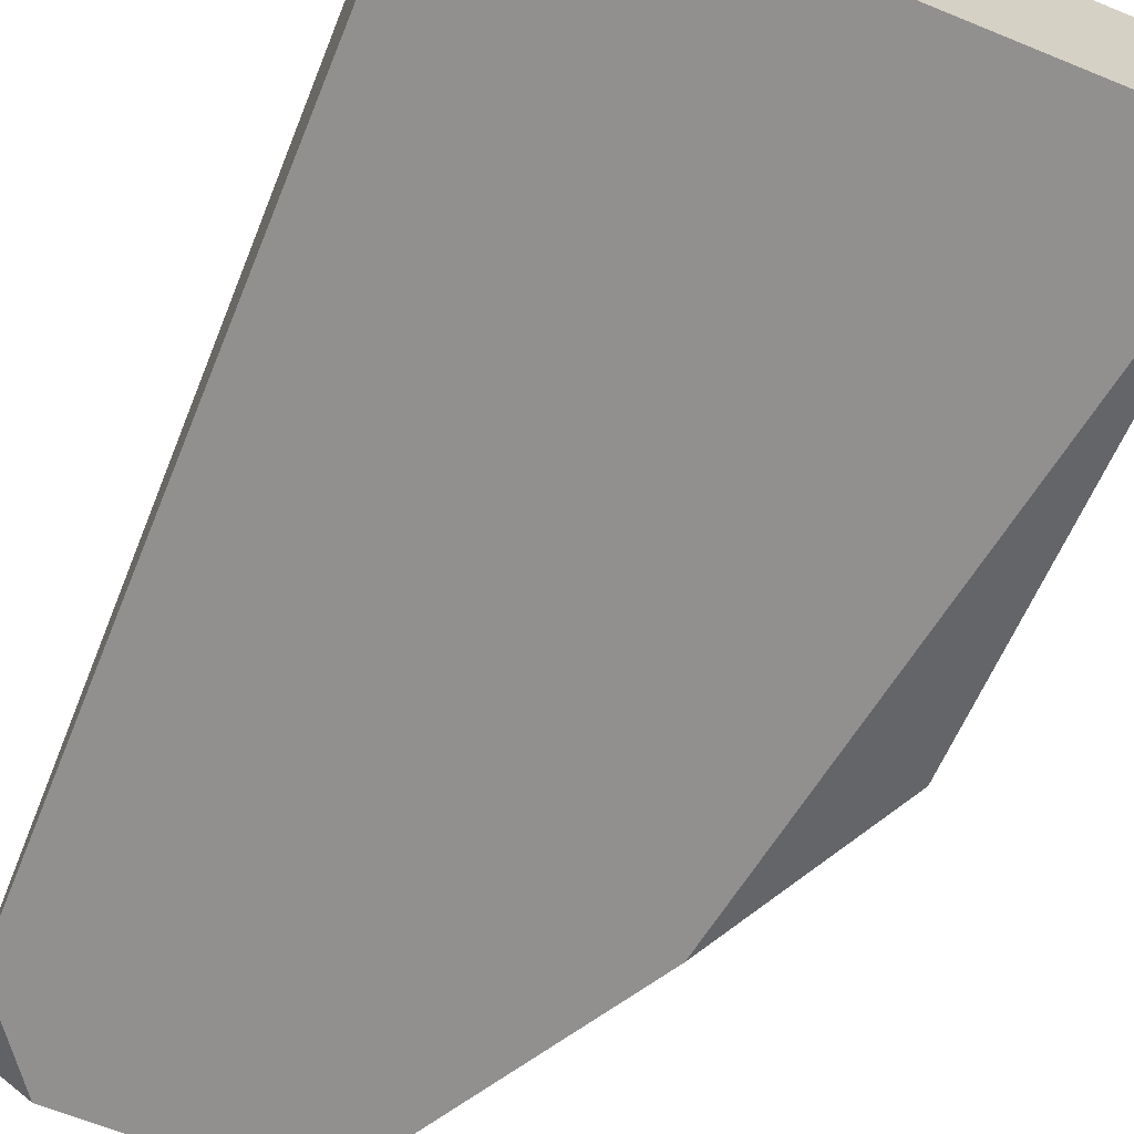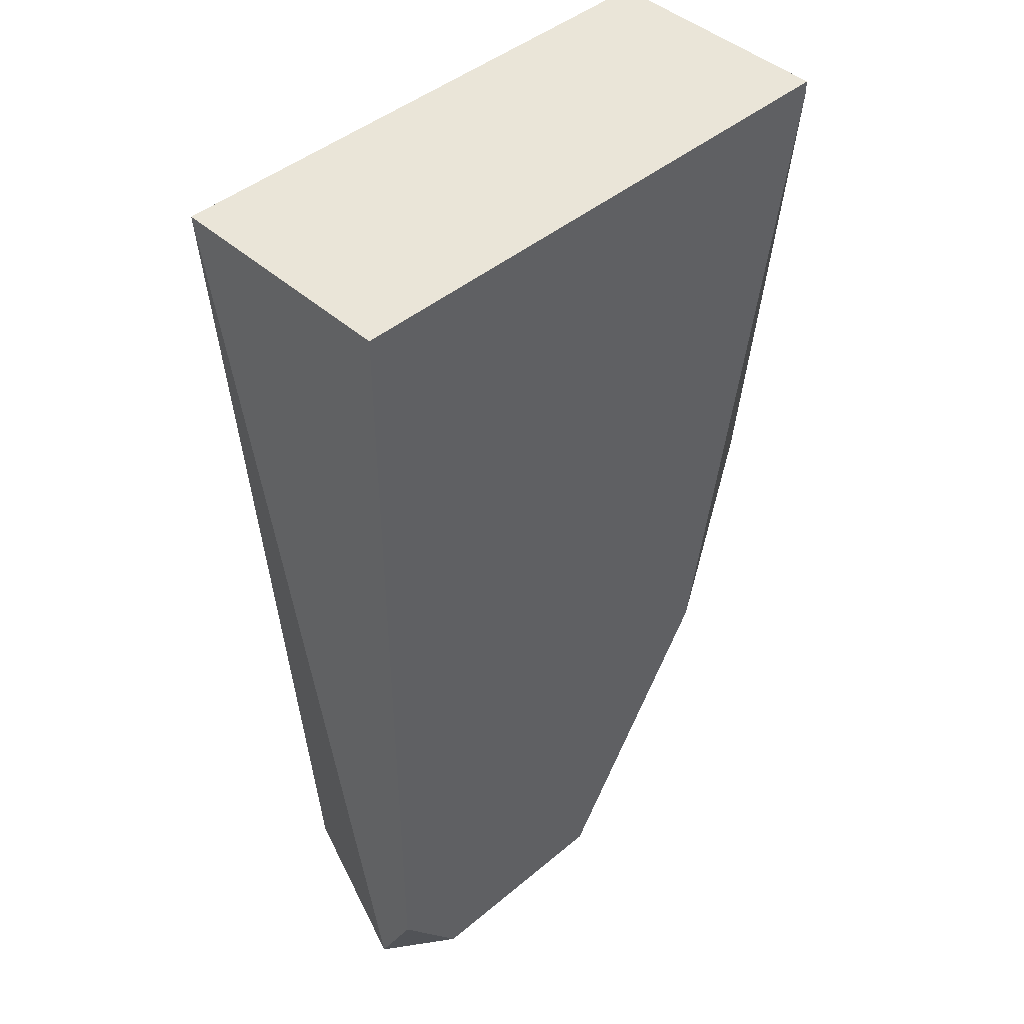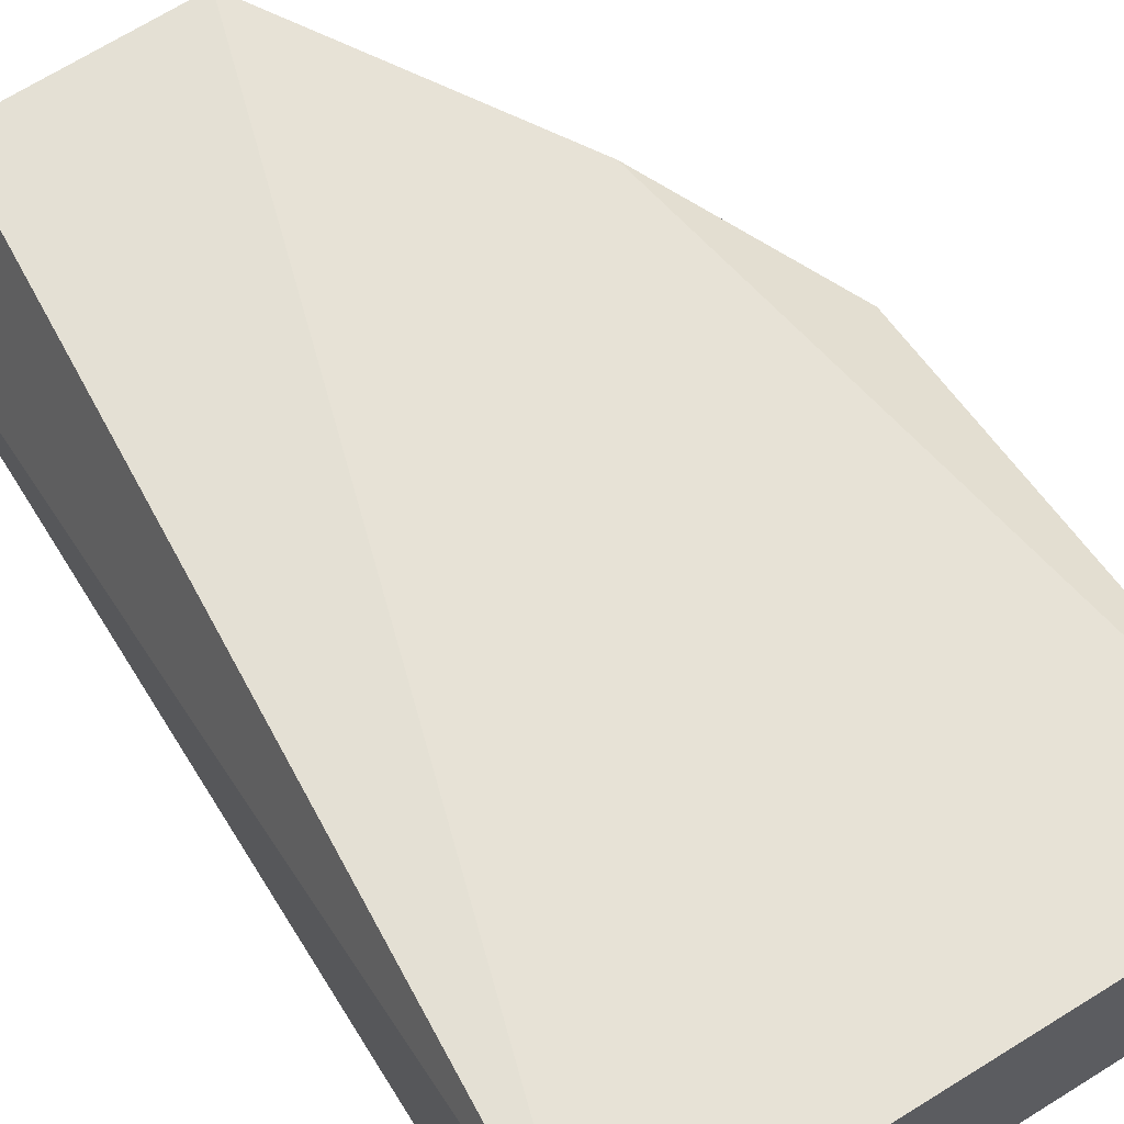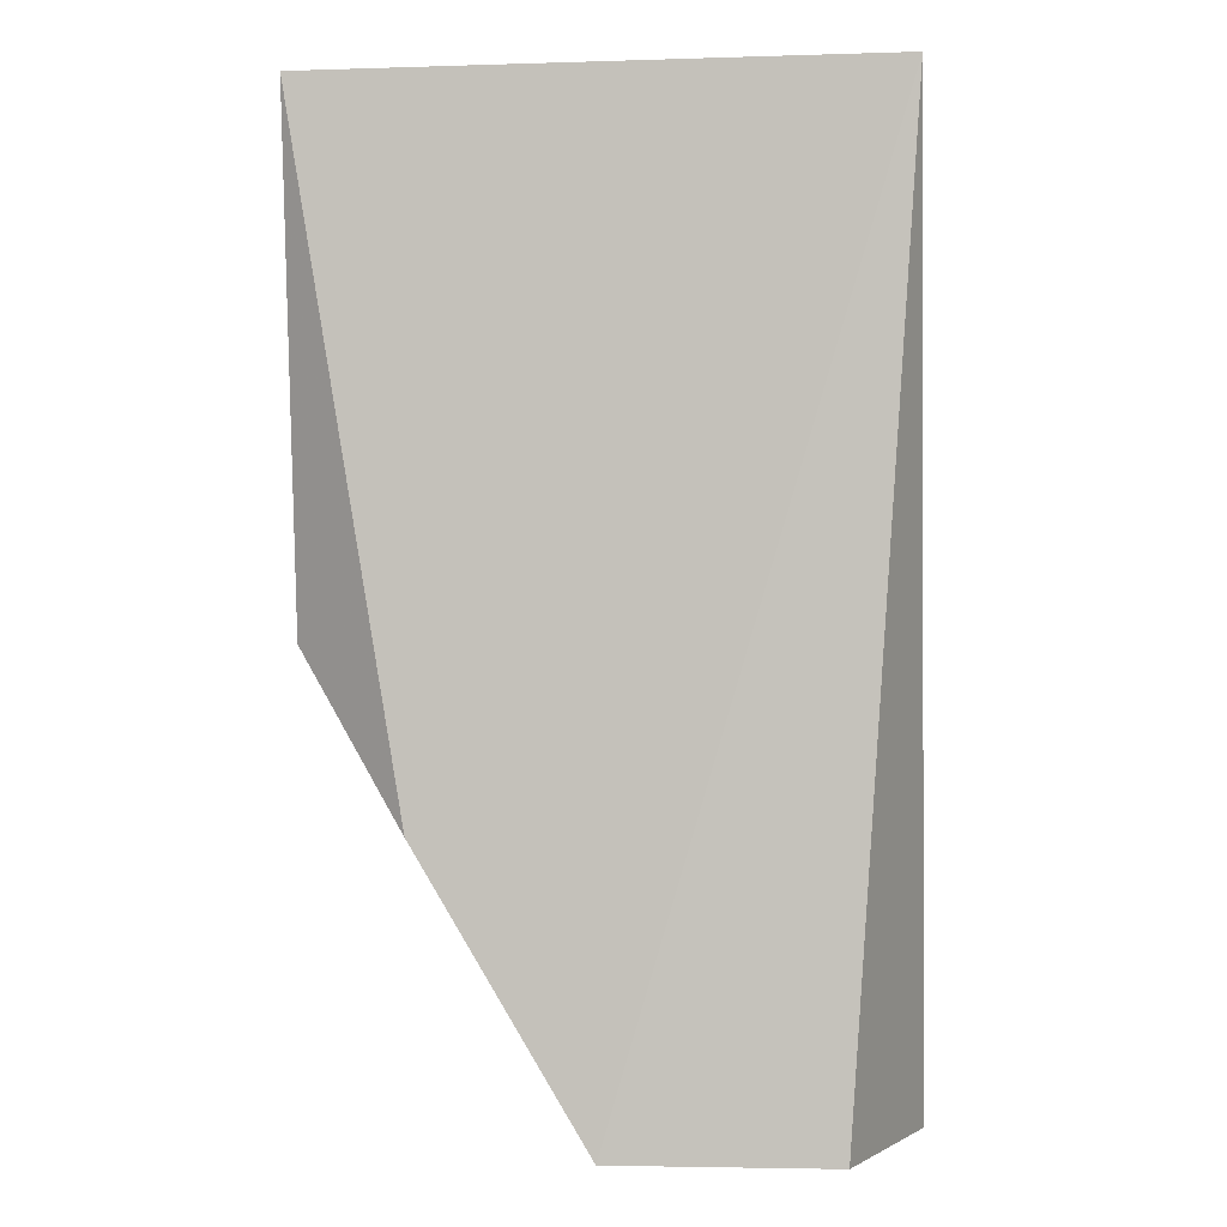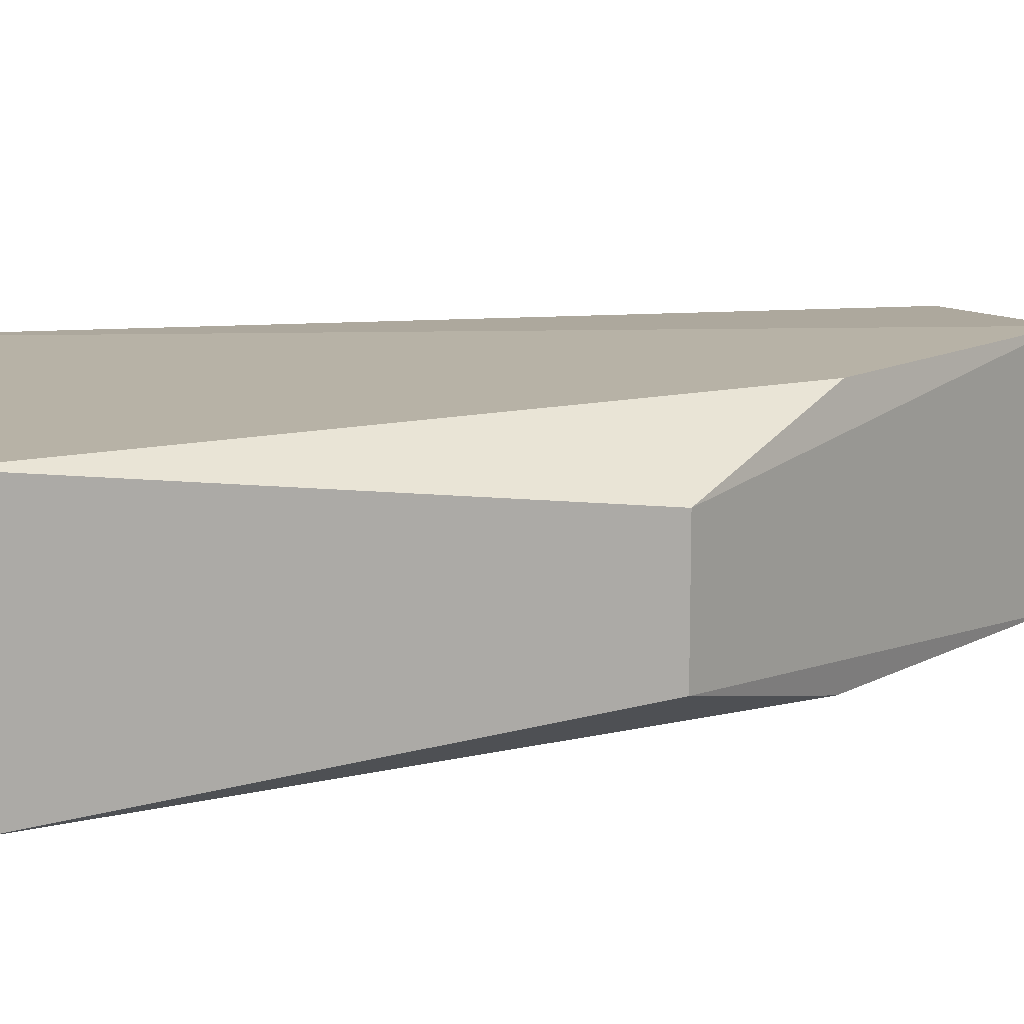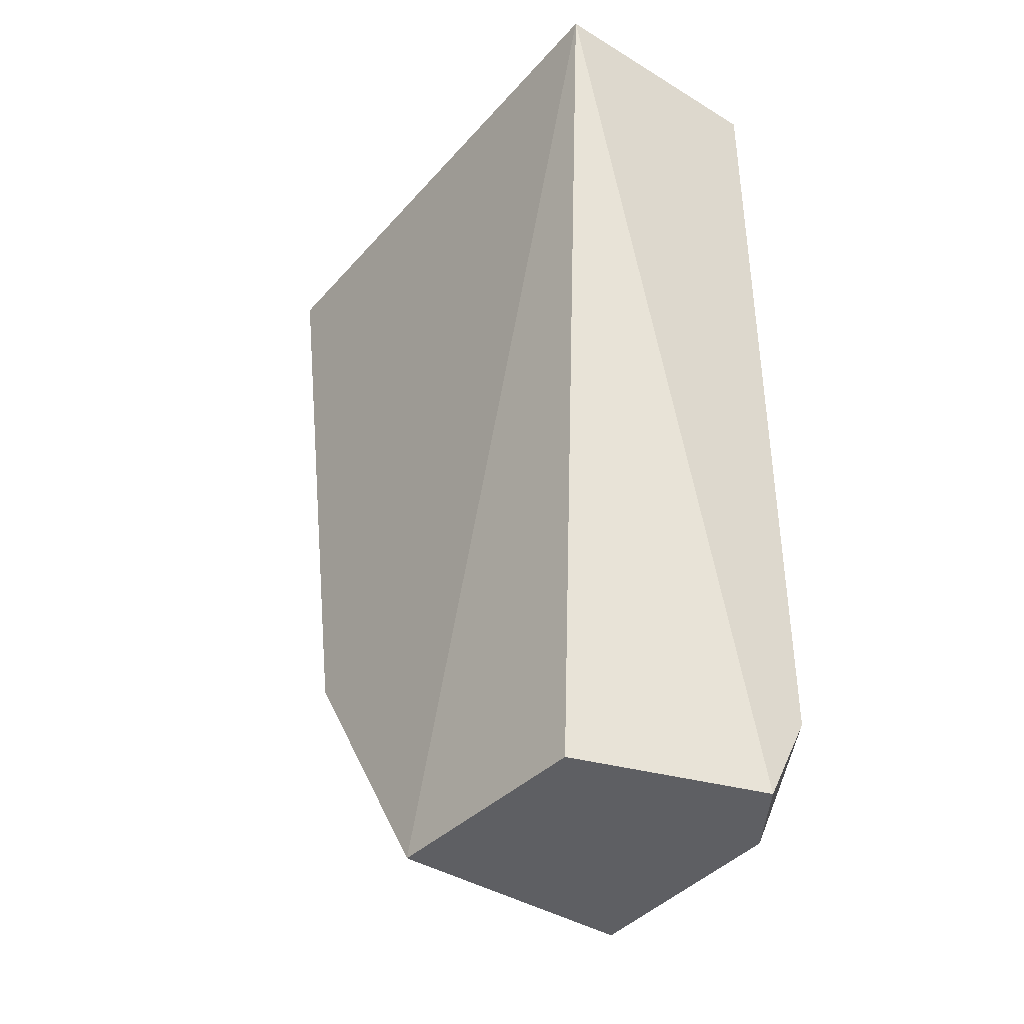
<metadata>
{"format":"obj","ext":"obj","renderer":"f3d","projection":"perspective","resolution":1024,"background":"white","views":[{"elev":-65.7,"azim":157.7,"up":"+Z"},{"elev":44.7,"azim":135.9,"up":"+Y"},{"elev":63.4,"azim":148.0,"up":"+Z"},{"elev":-0.4,"azim":7.3,"up":"+Y"},{"elev":12.3,"azim":-109.8,"up":"+Z"},{"elev":-40.5,"azim":53.1,"up":"+Y"}]}
</metadata>
<code>
v -0.1761 0.1591 0.02889
v -0.1591 0.1591 -0.01993
v -0.1591 0.4167 0.03238
v -0.3106 0.4167 0.03238
v -0.3106 0.2803 -0.01993
v -0.2348 0.1591 0.03238
v -0.1591 0.4167 -0.03238
v -0.3106 0.2803 0.01576
v -0.2348 0.1591 -0.03238
v -0.3106 0.4167 -0.03238
v -0.2803 0.2348 0.03238
v -0.1591 0.1838 -0.03238
v -0.2803 0.2348 -0.03238
v -0.1775 0.1591 -0.03238
v -0.3106 0.413 -0.03238
f 1 2 3
f 6 1 3
f 6 3 4
f 6 2 1
f 7 4 3
f 8 4 5
f 8 5 6
f 9 6 5
f 9 2 6
f 10 5 4
f 10 4 7
f 10 7 9
f 11 8 6
f 11 6 4
f 11 4 8
f 12 9 7
f 12 7 3
f 12 3 2
f 13 10 9
f 13 9 5
f 14 12 2
f 14 2 9
f 14 9 12
f 15 13 5
f 15 5 10
f 15 10 13

</code>
